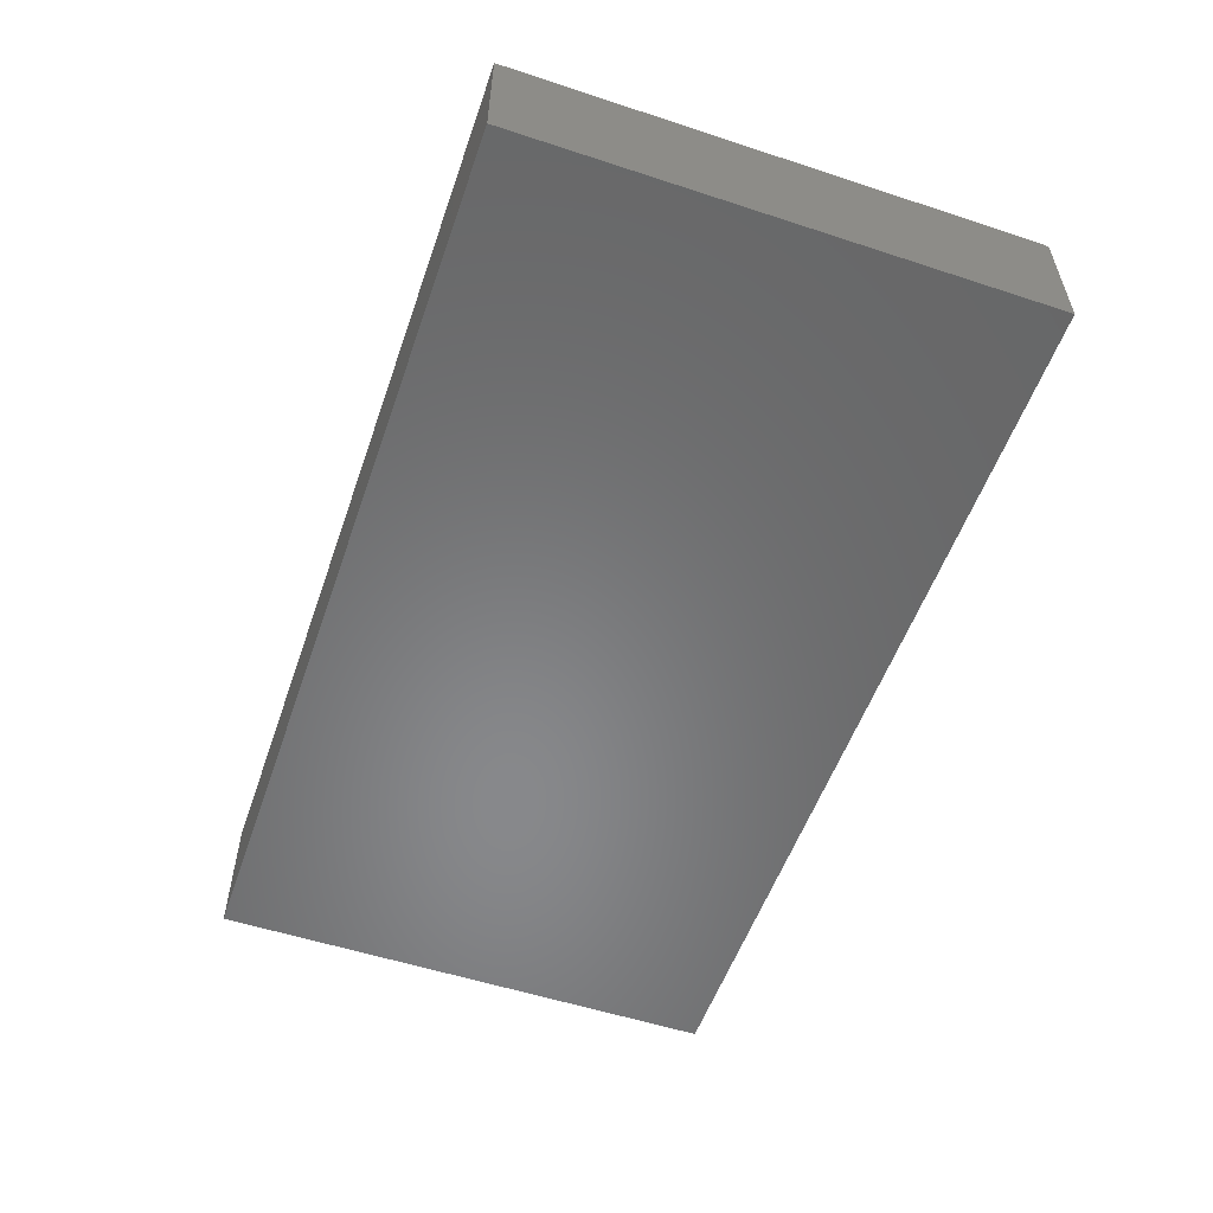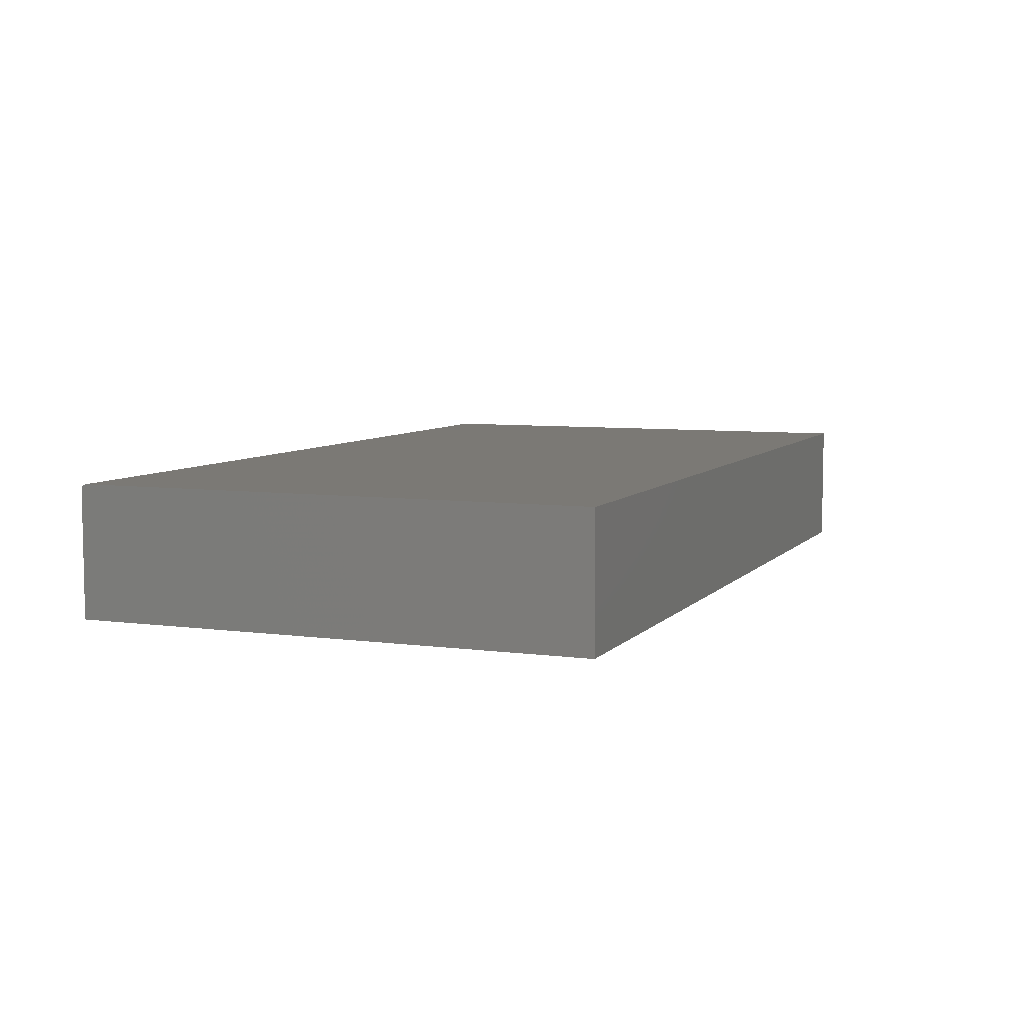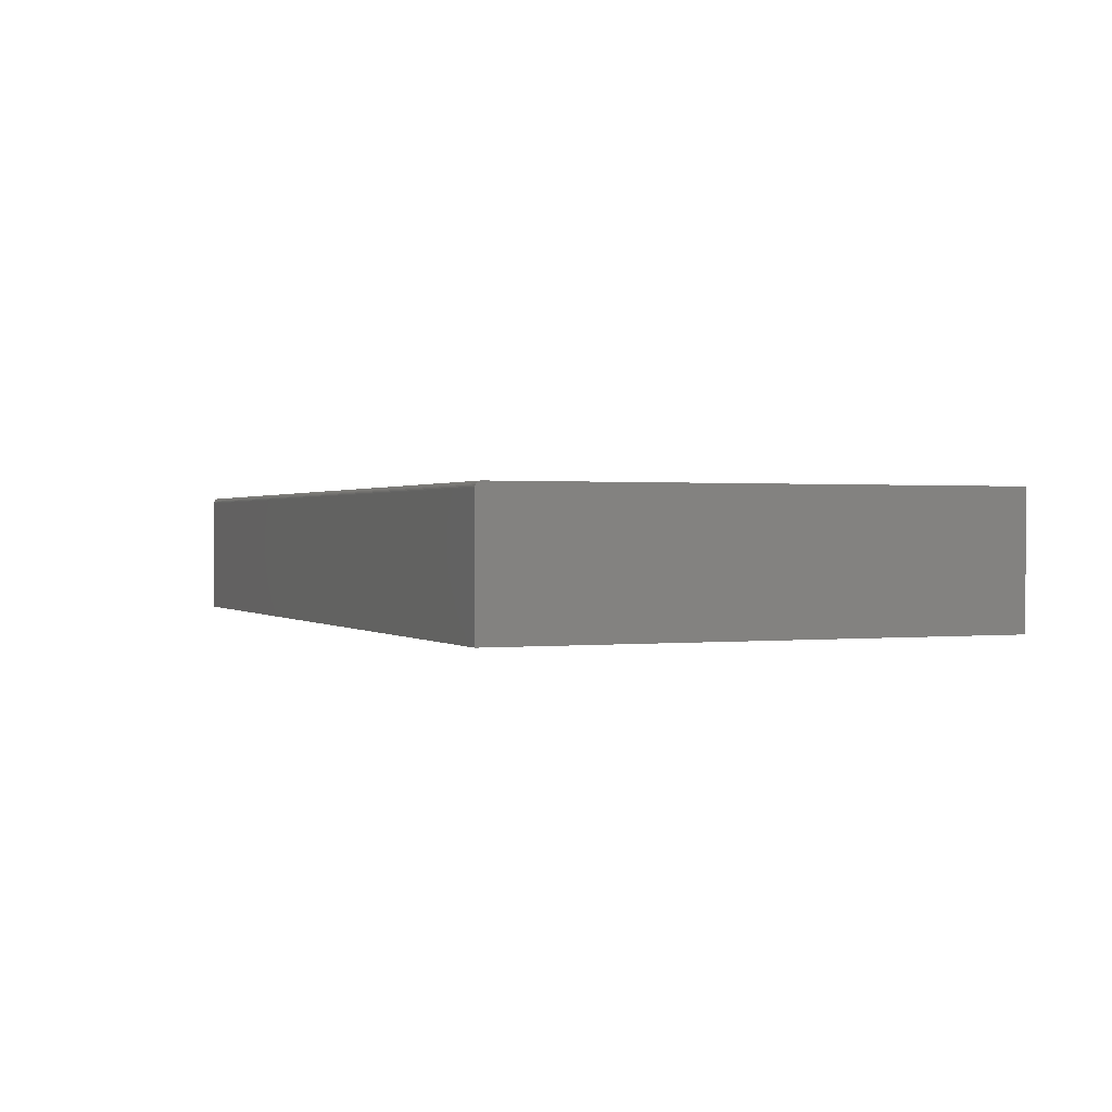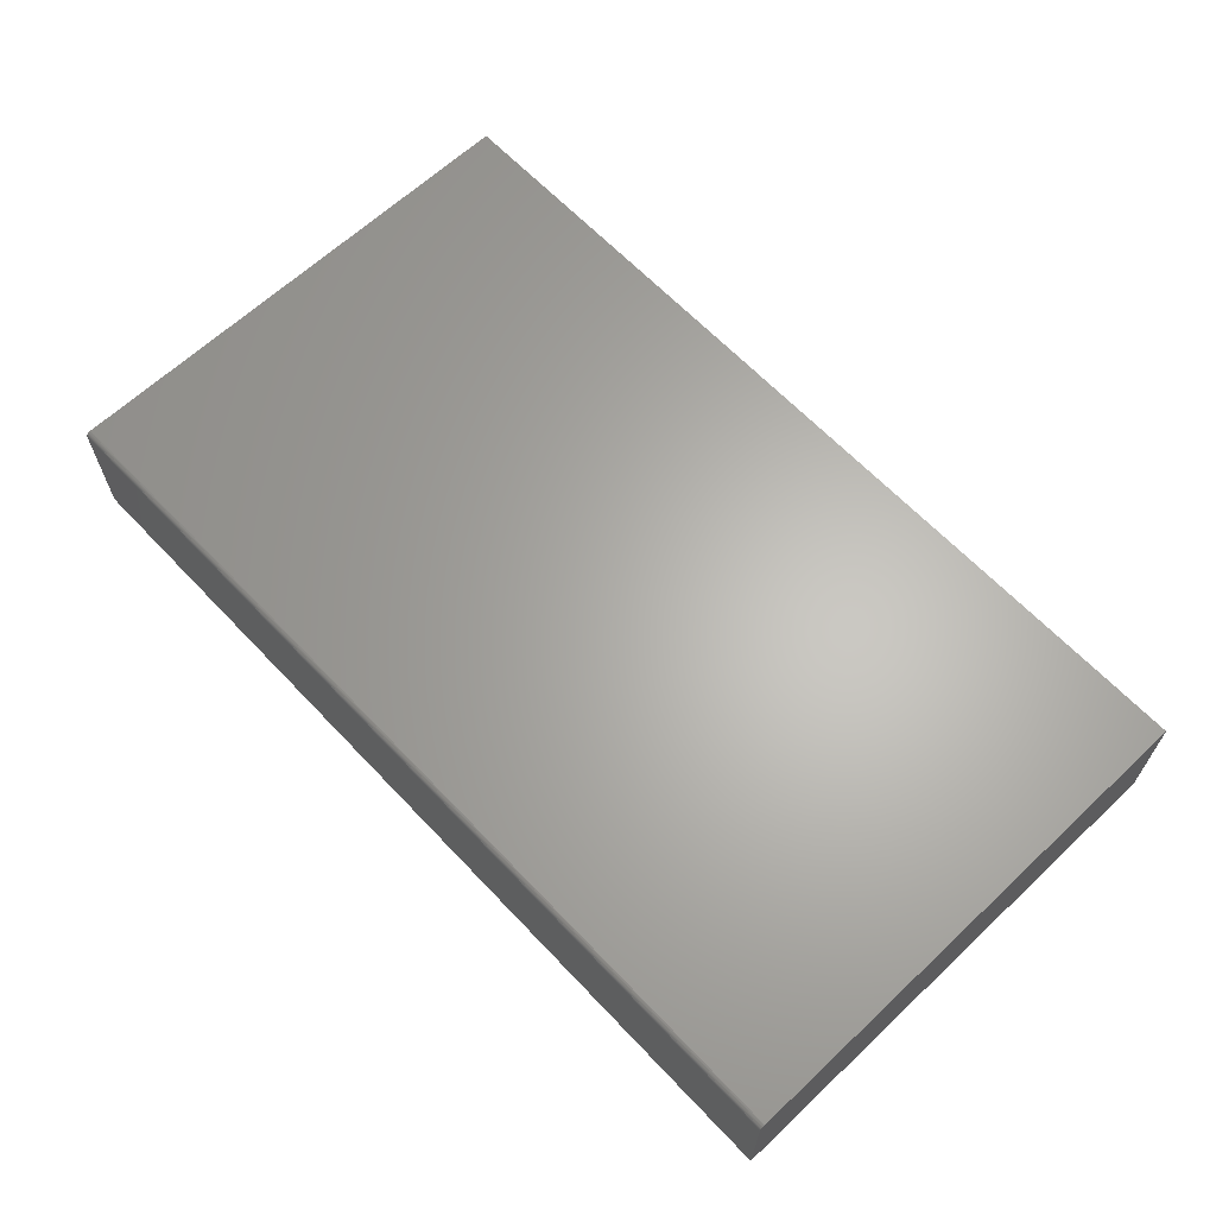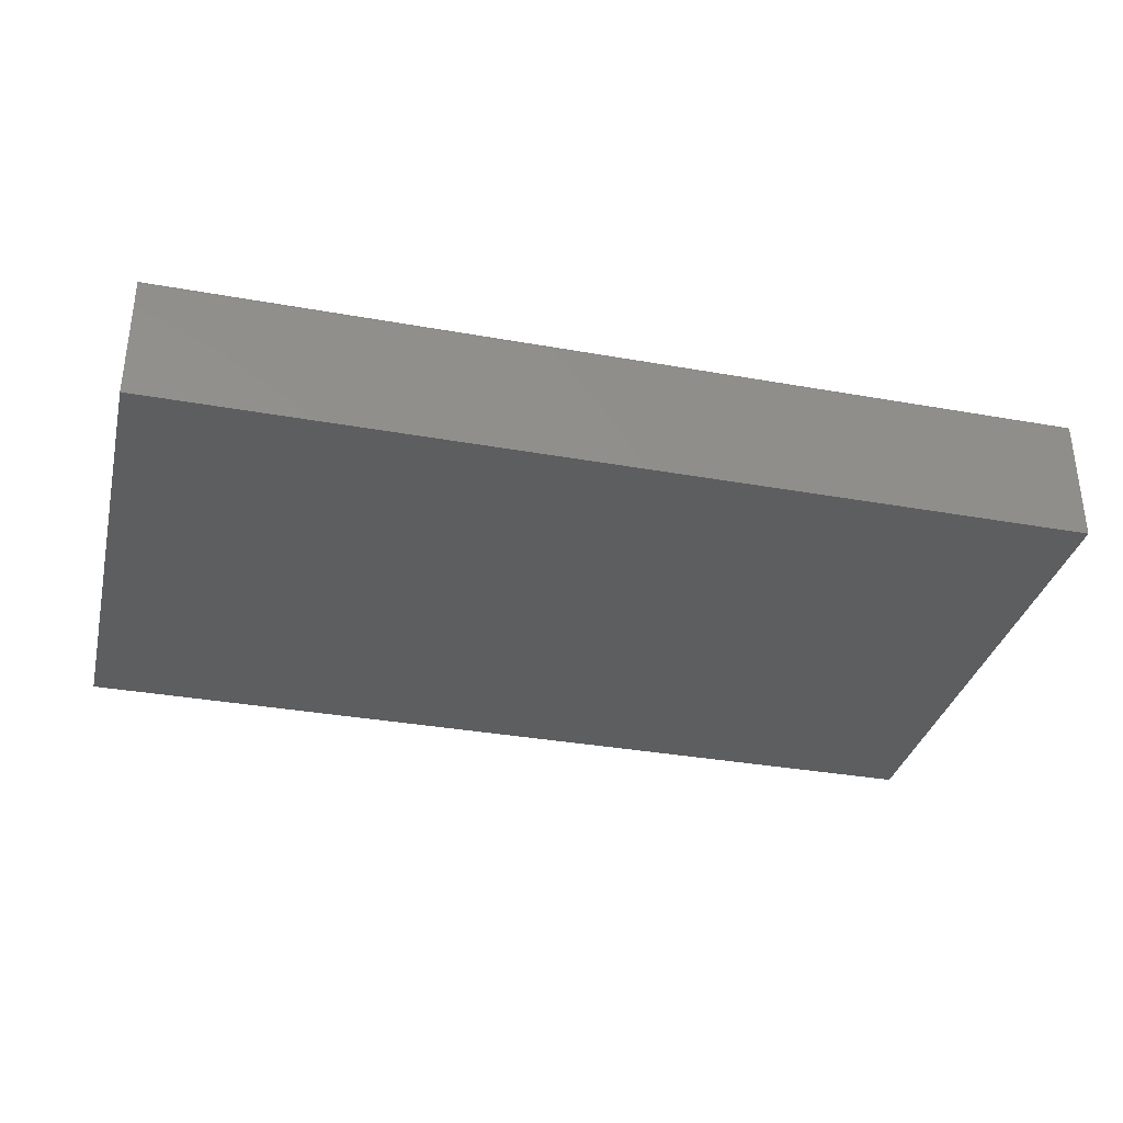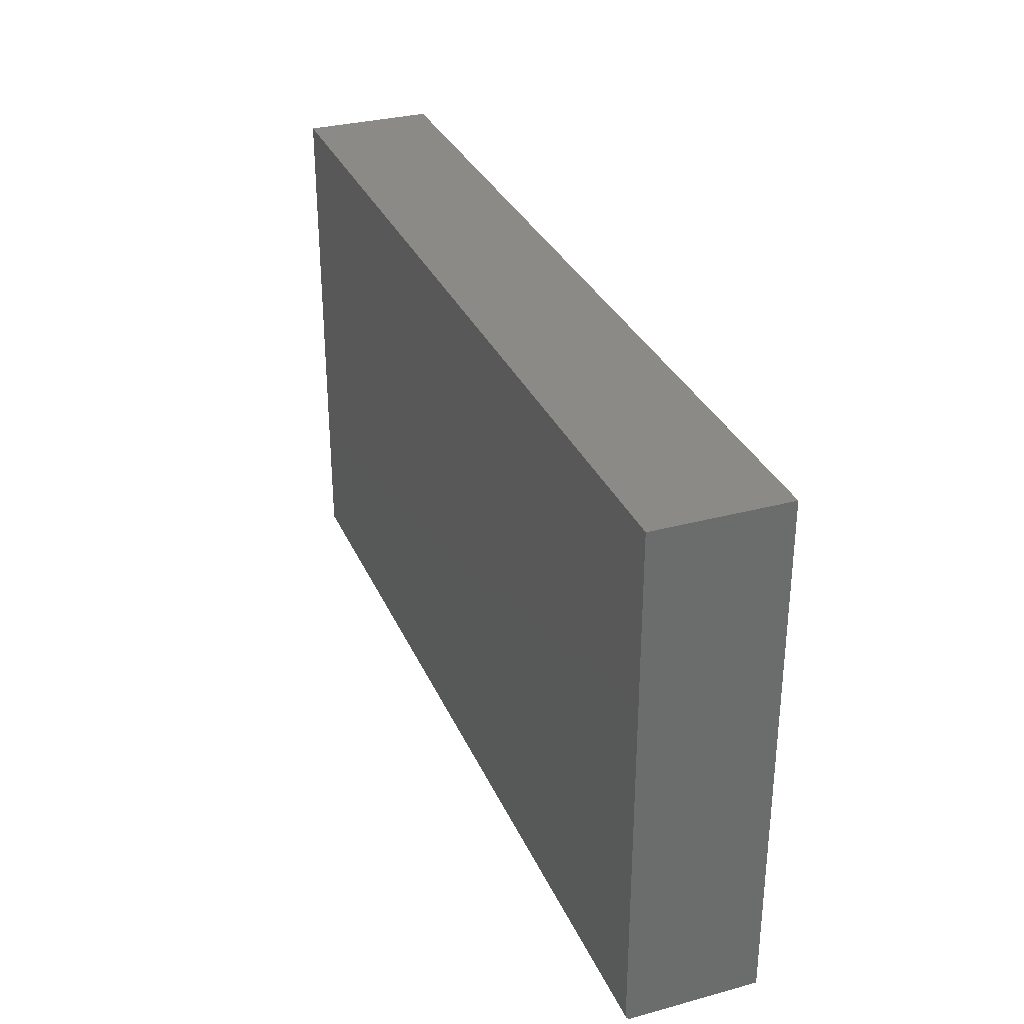
<metadata>
{"format":"stl","ext":"stl","renderer":"f3d","projection":"perspective","resolution":1024,"background":"white","views":[{"elev":-54.8,"azim":-109.1,"up":"+Z"},{"elev":6.7,"azim":111.8,"up":"+Z"},{"elev":0.7,"azim":67.4,"up":"+Z"},{"elev":64.4,"azim":46.6,"up":"+Z"},{"elev":-34.1,"azim":-13.6,"up":"+Z"},{"elev":31.6,"azim":69.1,"up":"+Y"}]}
</metadata>
<code>
# stl→obj: 24 verts, 44 faces
v -0.6553 -0.3662 0.1875
v 0.6553 -0.3662 0.1875
v -0.6553 0.3681 0.1875
v 0.6553 0.3681 0.1875
v -0.6553 -0.3705 0.1862
v -0.6553 -0.3727 0.184
v -0.6553 -0.3717 0.1852
v -0.6553 0.3681 0
v -0.6553 -0.374 0
v -0.6553 -0.3692 0.1869
v -0.6553 -0.3677 0.1873
v -0.6553 -0.374 0.1797
v -0.6553 -0.3739 0.1812
v -0.6553 -0.3734 0.1827
v 0.6553 -0.3677 0.1873
v 0.6553 -0.3705 0.1862
v 0.6553 -0.3692 0.1869
v 0.6553 0.3681 0
v 0.6553 -0.3717 0.1852
v 0.6553 -0.3727 0.184
v 0.6553 -0.3734 0.1827
v 0.6553 -0.3739 0.1812
v 0.6553 -0.374 0.1797
v 0.6553 -0.374 0
f 1 2 3
f 3 2 4
f 5 6 7
f 1 3 8
f 9 6 5
f 9 5 10
f 9 10 11
f 9 11 1
f 9 1 8
f 6 9 12
f 6 12 13
f 6 13 14
f 2 15 16
f 16 15 17
f 18 4 2
f 18 2 16
f 18 16 19
f 18 19 20
f 18 20 21
f 18 21 22
f 18 22 23
f 18 23 24
f 12 9 23
f 23 9 24
f 12 23 13
f 13 23 22
f 13 22 14
f 14 22 21
f 14 21 6
f 6 21 20
f 6 20 7
f 7 20 19
f 7 19 5
f 5 19 16
f 5 16 10
f 10 16 17
f 10 17 11
f 11 17 15
f 11 15 1
f 1 15 2
f 9 8 24
f 24 8 18
f 4 18 3
f 3 18 8

</code>
